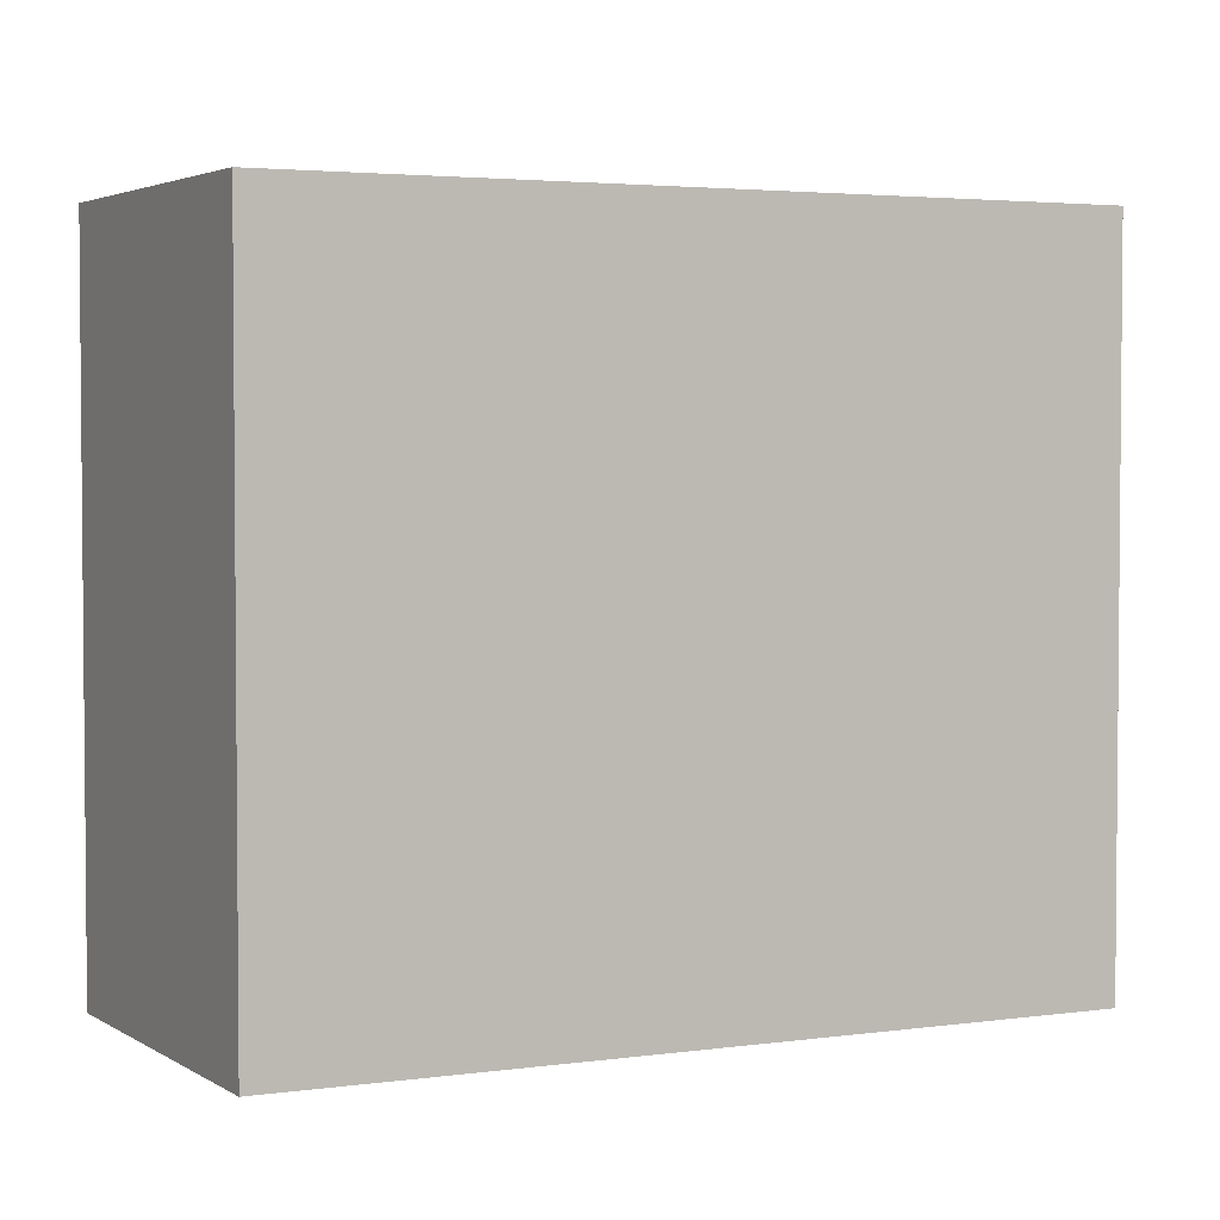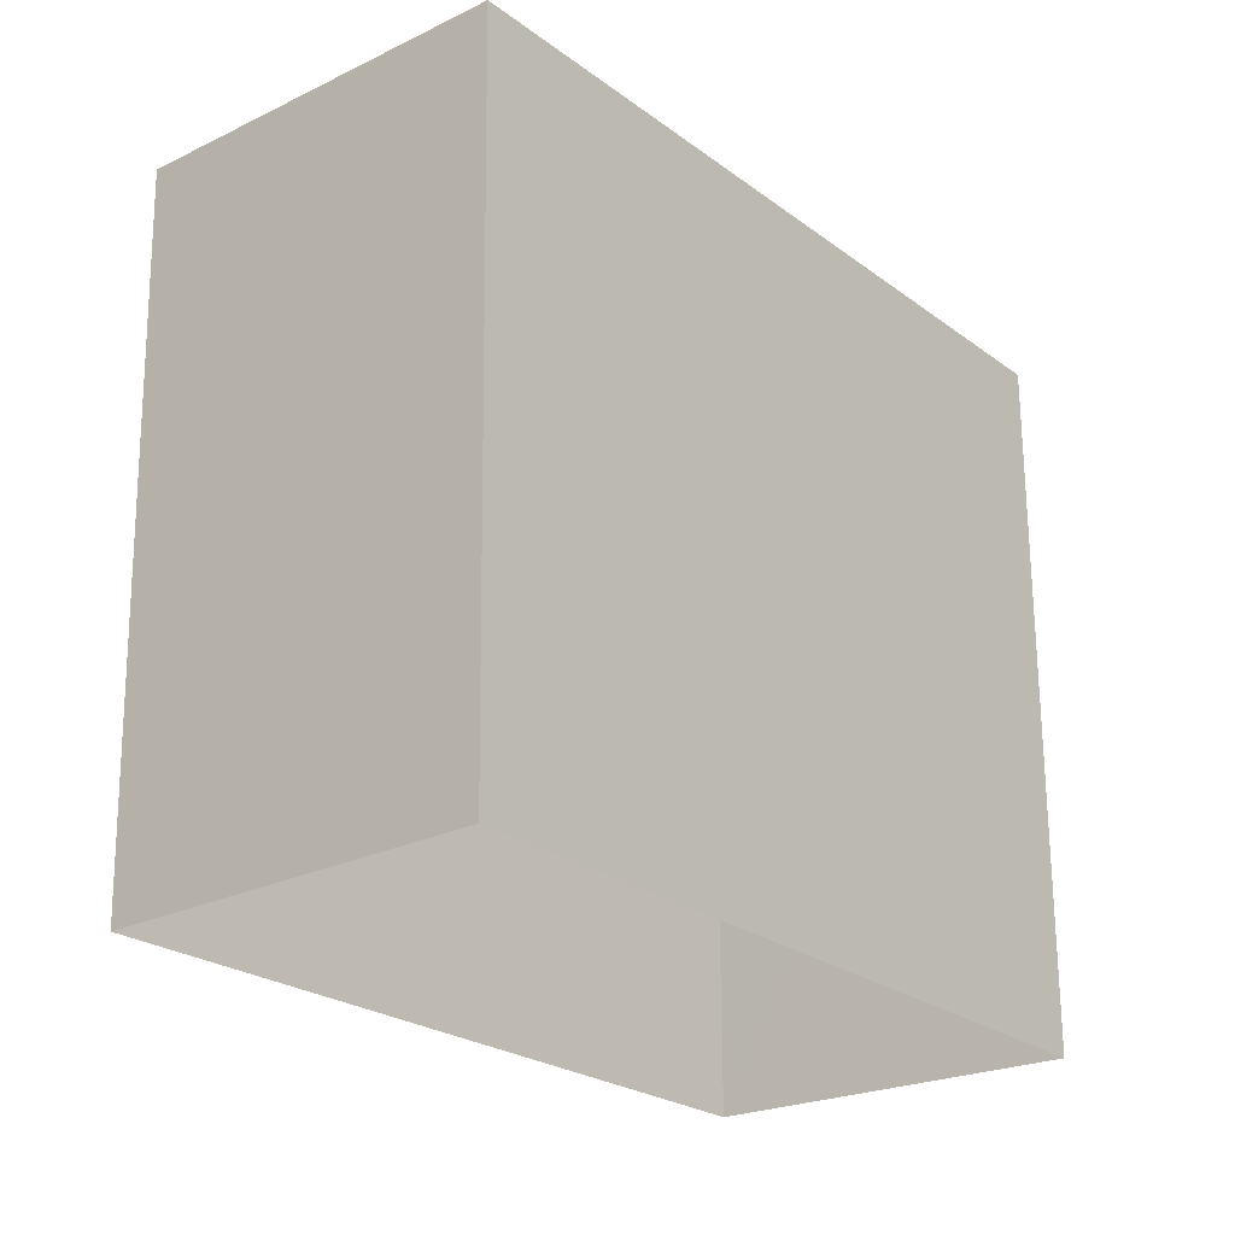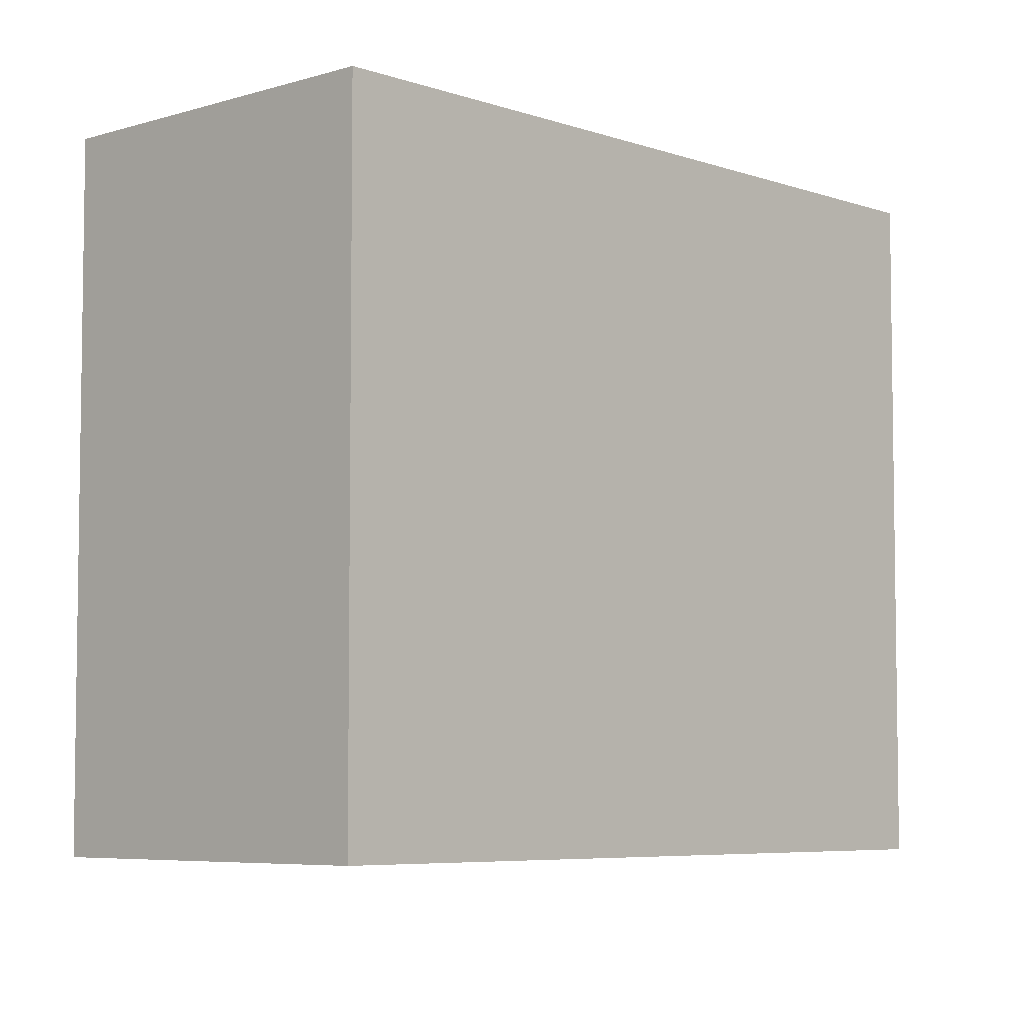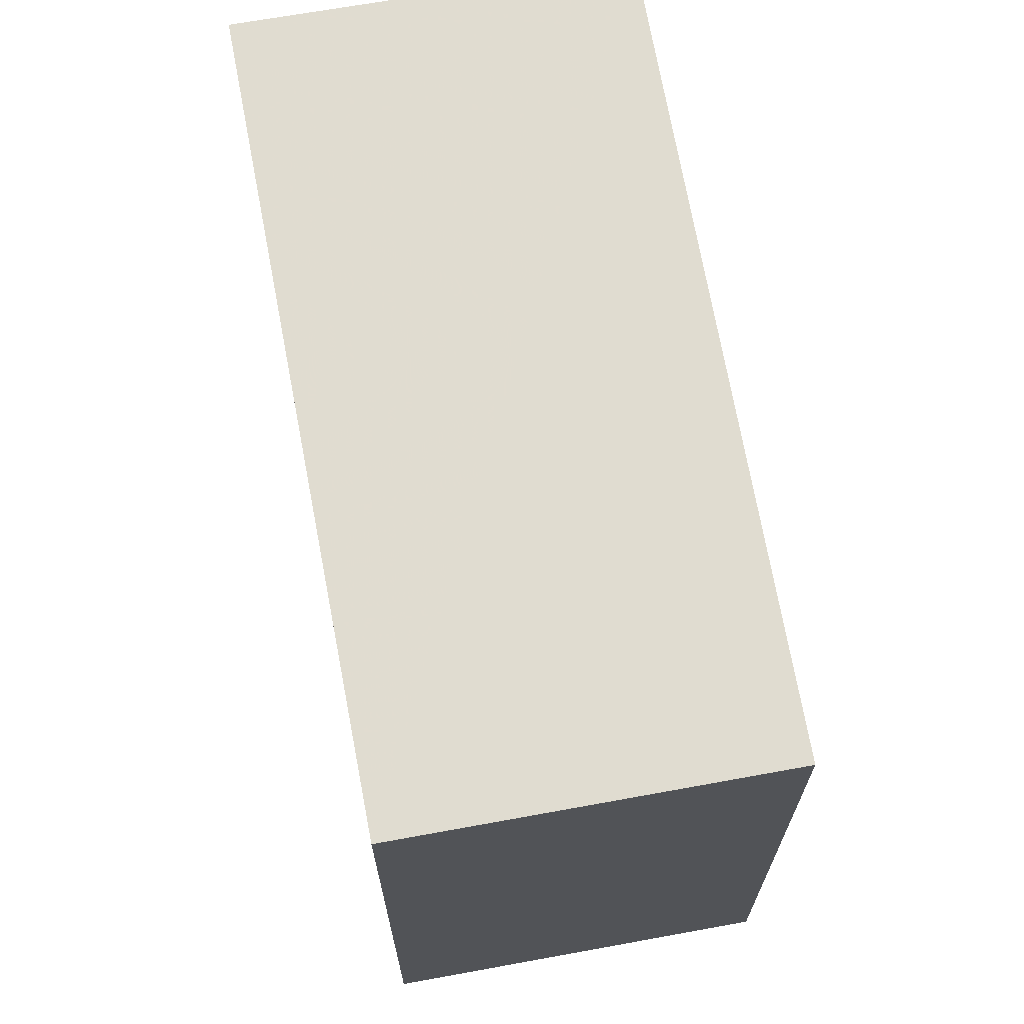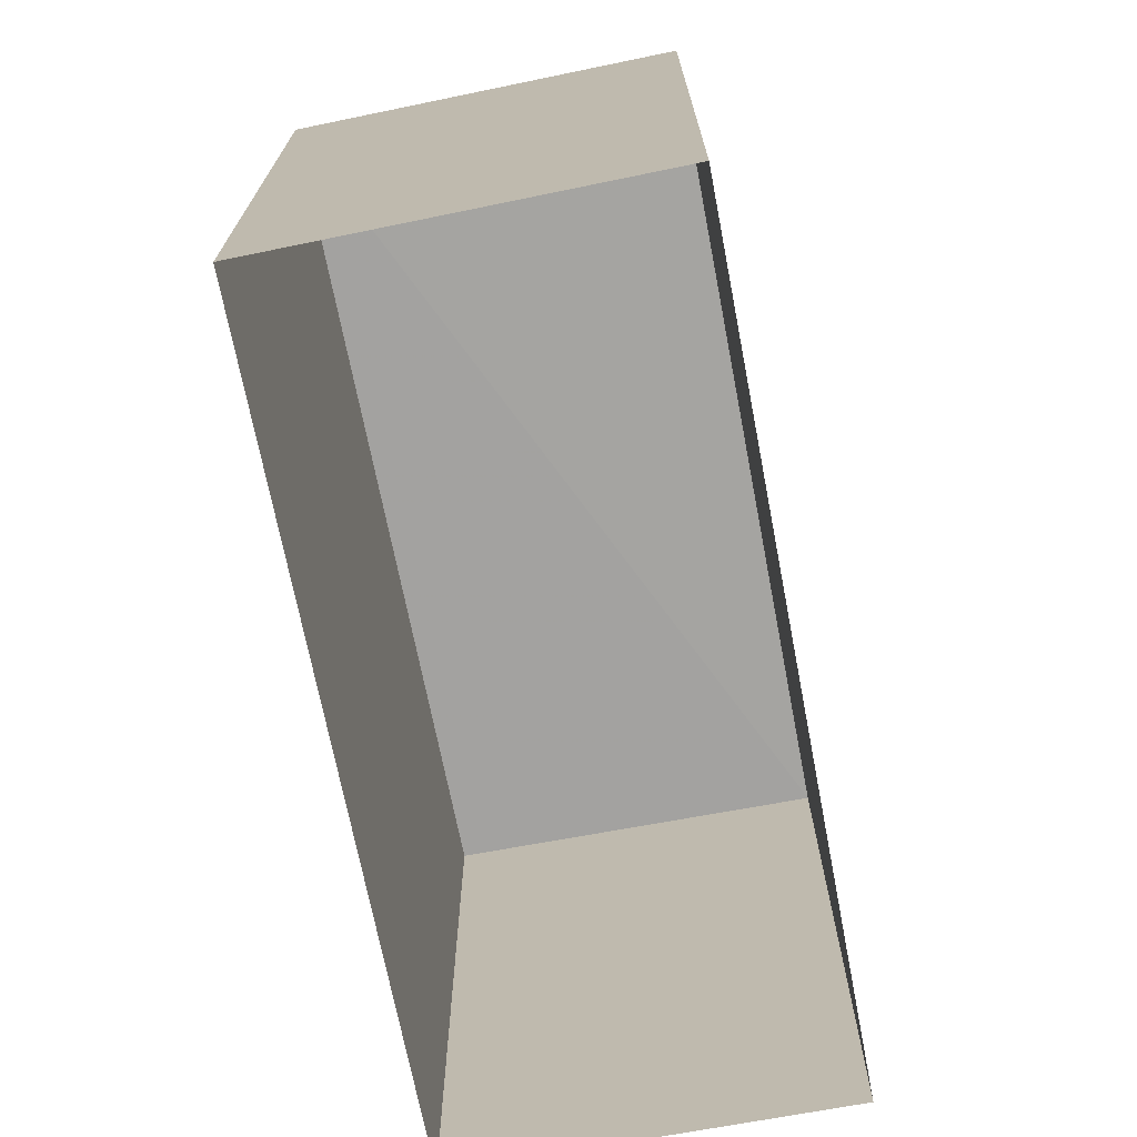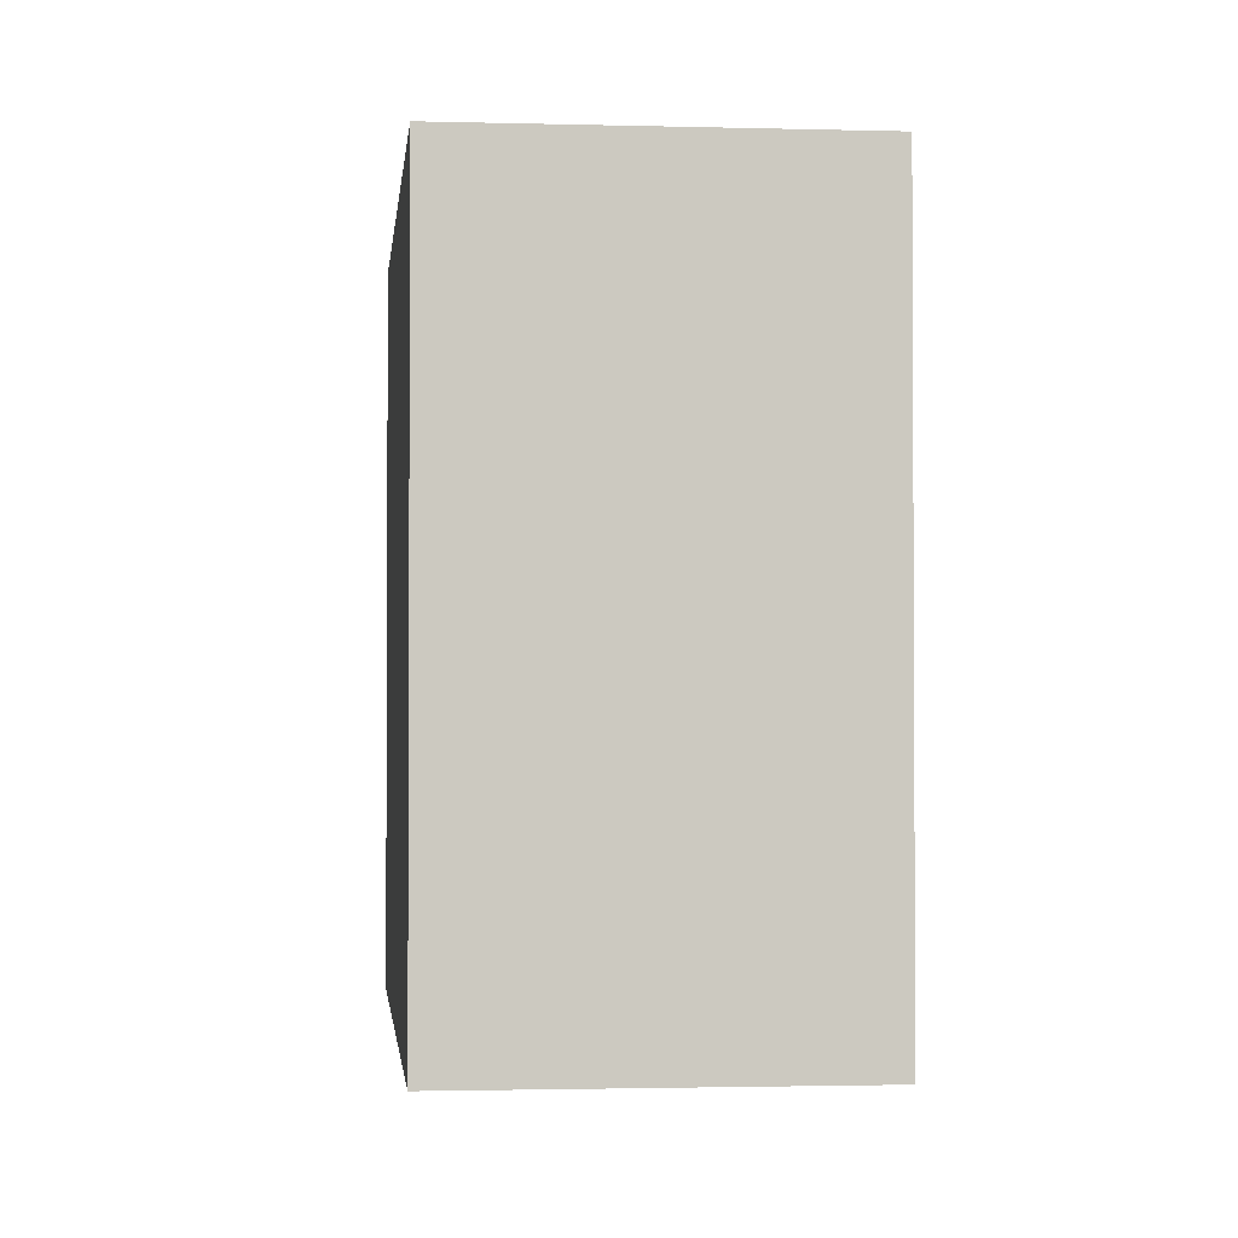
<metadata>
{"format":"obj","ext":"obj","renderer":"f3d","projection":"perspective","resolution":1024,"background":"white","views":[{"elev":3.2,"azim":24.8,"up":"+Z"},{"elev":67.0,"azim":179.6,"up":"+Y"},{"elev":-6.3,"azim":5.2,"up":"+Z"},{"elev":69.3,"azim":-49.4,"up":"+Z"},{"elev":-72.8,"azim":152.7,"up":"+Z"},{"elev":-1.5,"azim":-43.7,"up":"+Z"}]}
</metadata>
<code>
v 1.196e+05 7.864e+05 24.26
v 1.196e+05 7.864e+05 24.27
v 1.196e+05 7.864e+05 24.27
v 1.196e+05 7.864e+05 24.27
v 1.196e+05 7.864e+05 27.48
v 1.196e+05 7.864e+05 27.48
v 1.196e+05 7.864e+05 27.48
v 1.196e+05 7.864e+05 27.48
f 1 2 3
f 1 4 2
f 5 6 7
f 5 8 6
f 7 1 3
f 7 6 1
f 8 4 1
f 6 8 1
f 5 2 4
f 8 5 4
f 5 3 2
f 5 7 3

</code>
